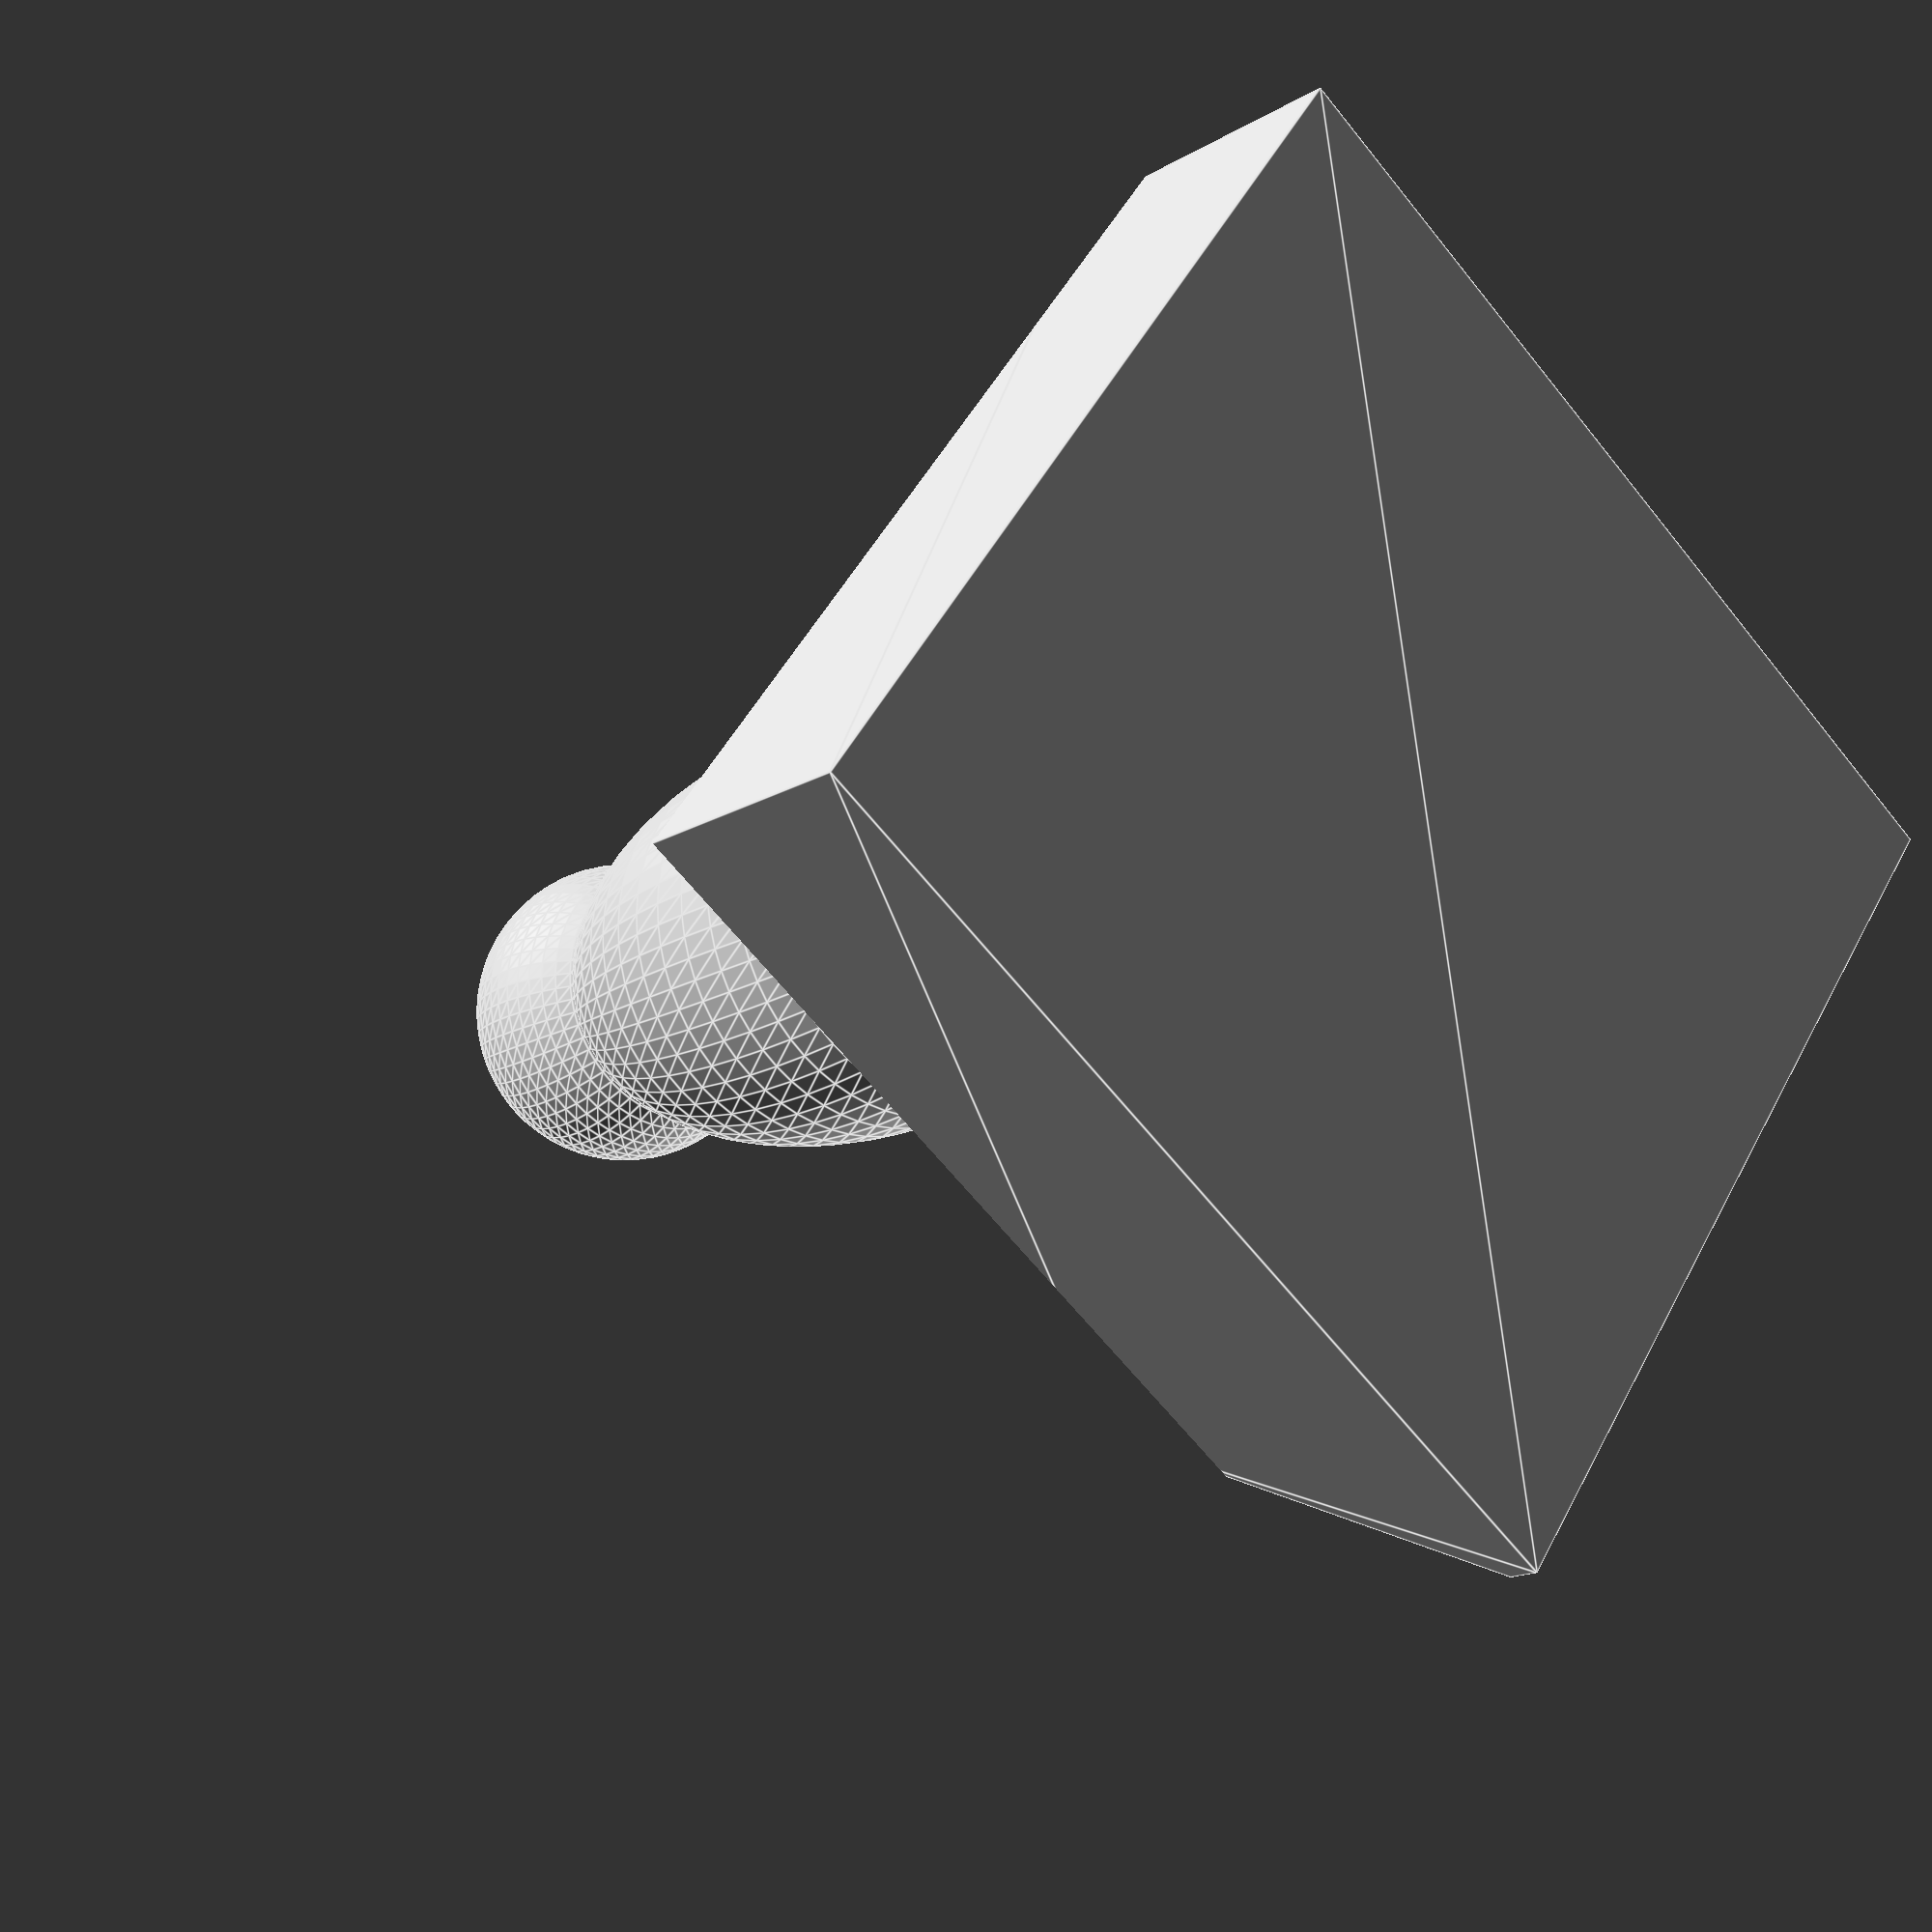
<openscad>
// Settlers of Catan robber game piece trophy.
// Sizes are represented as mm.

$fn = 60;

module robberBase(radius, height) {
	rotate_extrude(convexity = 10, $fn = 100)
		polygon(points = [[0,0],[radius,0],[radius, height*0.75],[radius*0.90, height],[0, height]]);
}

/* Parameters:  height represents the height from the underside of the base to the top of the head.
   radius determins the size of the largest part of the body/base. */
module robber(radius, height) {
	headSize = radius*0.75;
	letterSize = radius;

	difference() {
		union() {
			translate([0, 0, height - headSize]) {
				sphere(r = headSize);
			}

			translate([0, 0, (height - headSize)/2]) {
				resize([0, 0, height - headSize]) {
					sphere(r = radius);
				}
			}

			robberBase(radius, height*0.10);
		}
	}
}

module trophyBase(length, width, height) {
	textAngle = 90 - atan((height*0.90)/(width*0.25));

	difference() {
		union() {
			linear_extrude(height = length, center = true) {
				polygon([[0,0],[width,0],[width,height*0.10],[width*0.75,height],[0,height]]);
			}

			translate([length*0.90, height*0.15, 0]) {
				rotate([0, 90, textAngle]) {
					linear_extrude(3) text("CATAN", font = "Georgia:sltyle=Bold",
							size = 6, halign = "center");
				}
			}
		}

		translate([0, height, 0])
			cylinder(length, r = height*0.25, center = true);

		translate([width/2, height, length/2])
			rotate([0, 90, 0]) cylinder(width, r = height*0.25, center = true);

		translate([width/2, height, -(length/2)])
			rotate([0, 90, 0]) cylinder(width, r = height*0.25, center = true);
	}
}

module trophy(baseLength, baseWidth, baseHeight, robberRadius, robberHeight) {
	union() {
		translate([0, 0, baseHeight]) robber(robberRadius, robberHeight);

		translate([-(baseWidth*0.375 + baseHeight*0.125), 0, 0])
			rotate([90, 0, 0]) trophyBase(baseLength, baseWidth, baseHeight);
	}
}

trophy(30, 30, 10, 6.5, 30);

</openscad>
<views>
elev=16.4 azim=144.3 roll=140.4 proj=p view=edges
</views>
